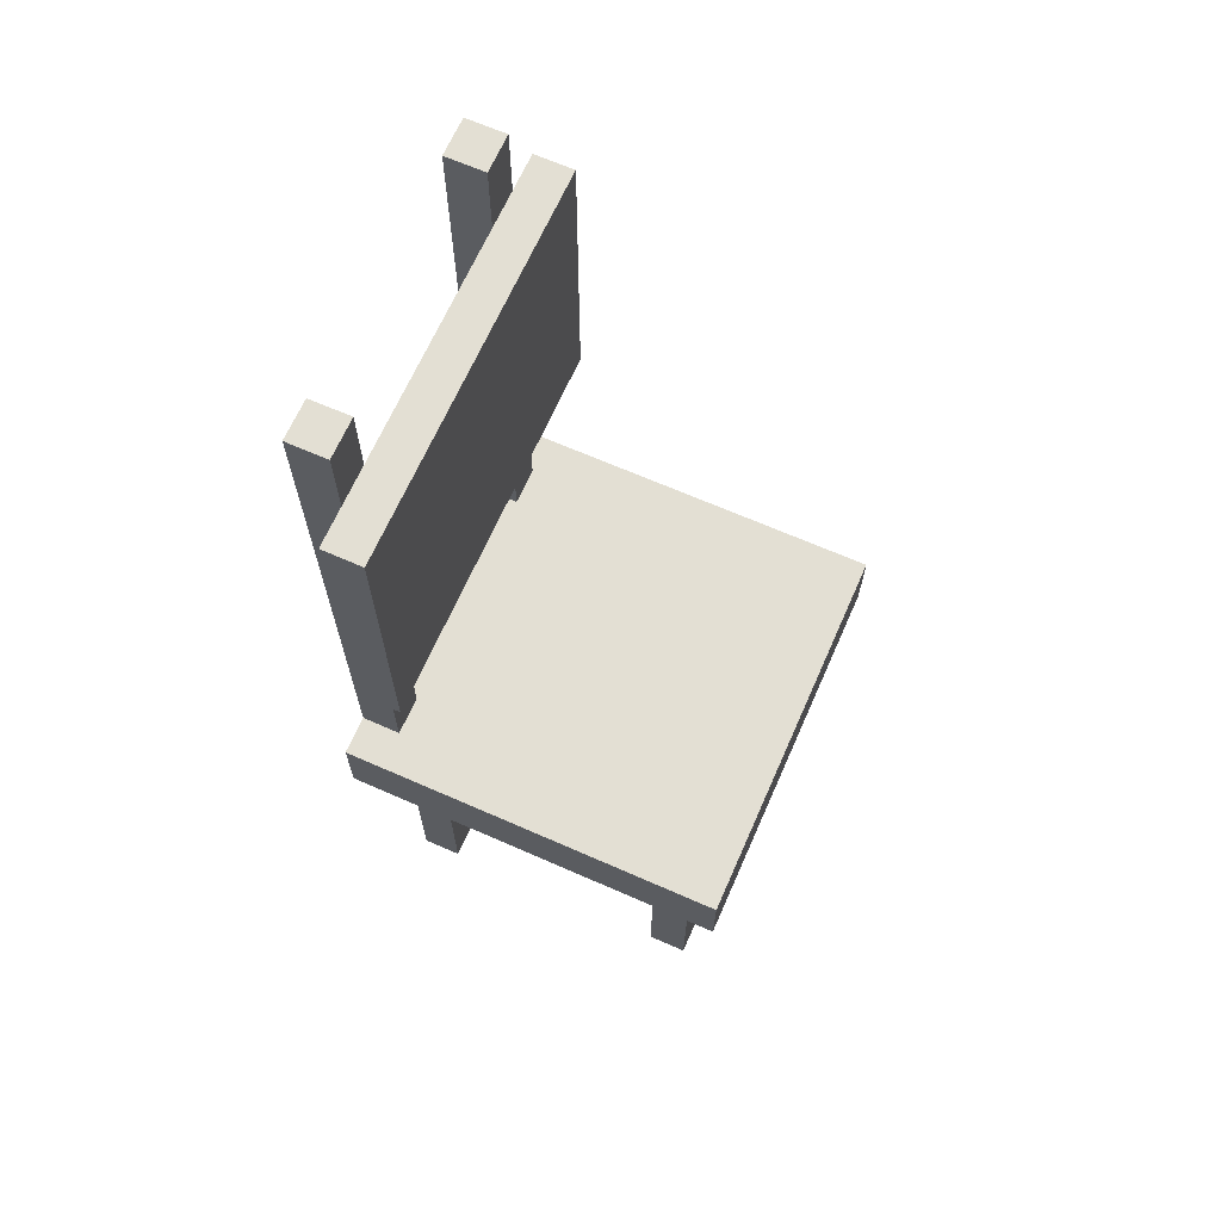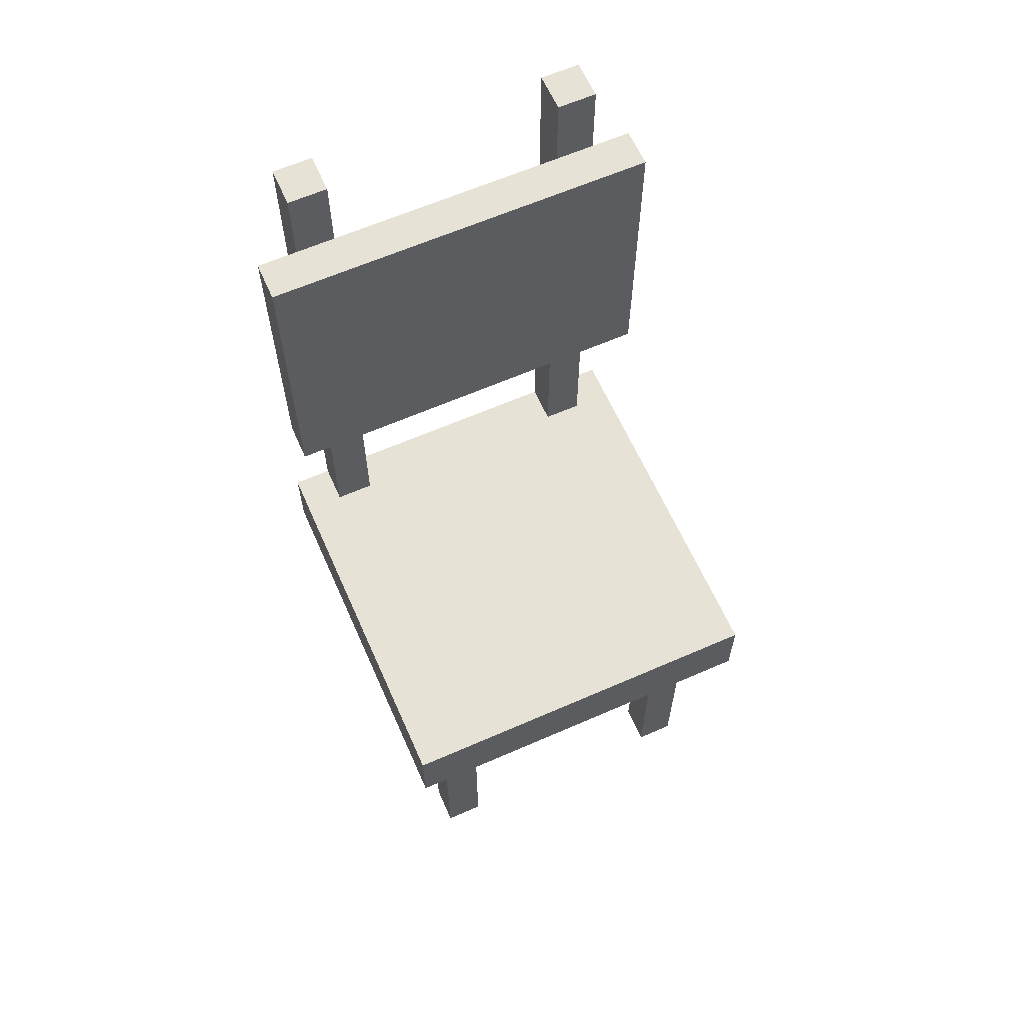
<metadata>
{"format":"obj","ext":"obj","renderer":"f3d","projection":"perspective","resolution":1024,"background":"white","views":[{"elev":66.9,"azim":-66.2,"up":"+Y"},{"elev":63.0,"azim":-23.9,"up":"+Y"}]}
</metadata>
<code>
o
v -0.5 0.7 0.5
v -0.5 0.7 -0.5
v -0.5 0.8 0.4
v -0.5 0.8 0.2
v -0.5 0.8 0.1
v -0.5 0.8 -0.3
v -0.5 0.8 -0.4
v -0.5 0.8 -0.5
v -0.5 0.9 0.5
v -0.5 0.9 0.4
v -0.5 0.9 0.2
v -0.5 0.9 0.1
v -0.5 0.9 -0.3
v -0.5 0.9 -0.4
v -0.5 0.9 -0.5
v -0.5 1.4 -0.3
v -0.5 1.4 -0.4
v -0.5 1.7 -0.3
v -0.5 1.7 -0.4
v -0.5 1.9 -0.3
v -0.5 1.9 -0.4
v -0.5 2 -0.3
v -0.5 2 -0.4
v -0.5 2.1 -0.3
v -0.5 2.1 -0.4
v -0.5 2.2 -0.3
v -0.5 2.2 -0.4
v -0.4 0 0.4
v -0.4 0 0.3
v -0.4 0 -0.3
v -0.4 0 -0.4
v -0.4 0.1 0.4
v -0.4 0.1 0.3
v -0.4 0.1 -0.3
v -0.4 0.1 -0.4
v -0.4 0.6 0.4
v -0.4 0.6 0.3
v -0.4 0.6 -0.3
v -0.4 0.6 -0.4
v -0.4 0.7 0.4
v -0.4 0.7 0.3
v -0.4 0.7 -0.3
v -0.4 0.7 -0.4
v -0.4 0.9 -0.4
v -0.4 0.9 -0.5
v -0.4 1 -0.4
v -0.4 1 -0.5
v -0.4 1.4 -0.4
v -0.4 1.7 -0.4
v -0.4 1.9 -0.4
v -0.4 2 -0.4
v -0.4 2.1 -0.4
v -0.4 2.2 -0.4
v -0.4 2.3 -0.4
v -0.4 2.3 -0.5
v -0.4 2.4 -0.4
v -0.4 2.4 -0.5
v 0.3 0 0.4
v 0.3 0 0.3
v 0.3 0 -0.3
v 0.3 0 -0.4
v 0.3 0.1 0.4
v 0.3 0.1 0.3
v 0.3 0.1 -0.3
v 0.3 0.1 -0.4
v 0.3 0.6 0.4
v 0.3 0.6 0.3
v 0.3 0.6 -0.3
v 0.3 0.6 -0.4
v 0.3 0.7 0.4
v 0.3 0.7 0.3
v 0.3 0.7 -0.3
v 0.3 0.7 -0.4
v 0.3 0.9 -0.4
v 0.3 0.9 -0.5
v 0.3 1 -0.4
v 0.3 1 -0.5
v 0.3 1.4 -0.4
v 0.3 1.5 -0.4
v 0.3 1.7 -0.4
v 0.3 1.8 -0.4
v 0.3 2.2 -0.4
v 0.3 2.3 -0.4
v 0.3 2.3 -0.5
v 0.3 2.4 -0.4
v 0.3 2.4 -0.5
v -0.3 0 0.4
v -0.3 0 0.3
v -0.3 0 -0.3
v -0.3 0 -0.4
v -0.3 0.1 0.4
v -0.3 0.1 0.3
v -0.3 0.1 -0.3
v -0.3 0.1 -0.4
v -0.3 0.6 0.4
v -0.3 0.6 0.3
v -0.3 0.6 -0.3
v -0.3 0.6 -0.4
v -0.3 0.7 0.4
v -0.3 0.7 0.3
v -0.3 0.7 -0.3
v -0.3 0.7 -0.4
v -0.3 0.9 -0.4
v -0.3 0.9 -0.5
v -0.3 1 -0.4
v -0.3 1 -0.5
v -0.3 1.4 -0.4
v -0.3 2 -0.4
v -0.3 2.1 -0.4
v -0.3 2.2 -0.4
v -0.3 2.3 -0.4
v -0.3 2.3 -0.5
v -0.3 2.4 -0.4
v -0.3 2.4 -0.5
v 0.4 0 0.4
v 0.4 0 0.3
v 0.4 0 -0.3
v 0.4 0 -0.4
v 0.4 0.1 0.4
v 0.4 0.1 0.3
v 0.4 0.1 -0.3
v 0.4 0.1 -0.4
v 0.4 0.6 0.4
v 0.4 0.6 0.3
v 0.4 0.6 -0.3
v 0.4 0.6 -0.4
v 0.4 0.7 0.4
v 0.4 0.7 0.3
v 0.4 0.7 -0.3
v 0.4 0.7 -0.4
v 0.4 0.9 -0.4
v 0.4 0.9 -0.5
v 0.4 1 -0.4
v 0.4 1 -0.5
v 0.4 1.4 -0.4
v 0.4 1.5 -0.4
v 0.4 1.7 -0.4
v 0.4 1.8 -0.4
v 0.4 1.9 -0.4
v 0.4 2 -0.4
v 0.4 2.1 -0.4
v 0.4 2.2 -0.4
v 0.4 2.3 -0.4
v 0.4 2.3 -0.5
v 0.4 2.4 -0.4
v 0.4 2.4 -0.5
v 0.5 0.7 0.5
v 0.5 0.7 -0.5
v 0.5 0.8 0.5
v 0.5 0.8 0.3
v 0.5 0.8 0.2
v 0.5 0.8 1.49e-08
v 0.5 0.8 -0.1
v 0.5 0.8 -0.3
v 0.5 0.8 -0.4
v 0.5 0.8 -0.5
v 0.5 0.9 0.5
v 0.5 0.9 0.3
v 0.5 0.9 0.2
v 0.5 0.9 1.49e-08
v 0.5 0.9 -0.1
v 0.5 0.9 -0.3
v 0.5 0.9 -0.4
v 0.5 0.9 -0.5
v 0.5 1.4 -0.3
v 0.5 1.4 -0.4
v 0.5 1.5 -0.3
v 0.5 1.5 -0.4
v 0.5 1.7 -0.3
v 0.5 1.7 -0.4
v 0.5 1.8 -0.3
v 0.5 1.8 -0.4
v 0.5 1.9 -0.3
v 0.5 1.9 -0.4
v 0.5 2 -0.3
v 0.5 2 -0.4
v 0.5 2.1 -0.3
v 0.5 2.1 -0.4
v 0.5 2.2 -0.3
v 0.5 2.2 -0.4
v -0.5 0.7 0.5
v -0.5 0.9 0.5
v -0.4 0.8 0.5
v -0.4 0.9 0.5
v 0.5 0.7 0.5
v 0.5 0.8 0.5
v 0.5 0.9 0.5
v -0.4 0 0.4
v -0.4 0.1 0.4
v -0.4 0.6 0.4
v -0.4 0.7 0.4
v -0.3 0 0.4
v -0.3 0.1 0.4
v -0.3 0.6 0.4
v -0.3 0.7 0.4
v 0.3 0 0.4
v 0.3 0.1 0.4
v 0.3 0.6 0.4
v 0.3 0.7 0.4
v 0.4 0 0.4
v 0.4 0.1 0.4
v 0.4 0.6 0.4
v 0.4 0.7 0.4
v -0.5 1.4 -0.3
v -0.5 1.7 -0.3
v -0.5 1.9 -0.3
v -0.5 2 -0.3
v -0.5 2.1 -0.3
v -0.5 2.2 -0.3
v -0.4 0 -0.3
v -0.4 0.1 -0.3
v -0.4 0.6 -0.3
v -0.4 0.7 -0.3
v -0.4 1.6 -0.3
v -0.4 1.7 -0.3
v -0.4 1.9 -0.3
v -0.3 0 -0.3
v -0.3 0.1 -0.3
v -0.3 0.6 -0.3
v -0.3 0.7 -0.3
v -0.3 1.6 -0.3
v -0.3 1.7 -0.3
v -0.2 1.6 -0.3
v -0.2 1.7 -0.3
v -0.1 1.9 -0.3
v -0.1 2 -0.3
v -0.1 2.1 -0.3
v 0.2 1.4 -0.3
v 0.2 1.5 -0.3
v 0.2 1.6 -0.3
v 0.2 1.7 -0.3
v 0.2 1.8 -0.3
v 0.2 1.9 -0.3
v 0.2 2 -0.3
v 0.3 0 -0.3
v 0.3 0.1 -0.3
v 0.3 0.6 -0.3
v 0.3 0.7 -0.3
v 0.3 2.1 -0.3
v 0.3 2.2 -0.3
v 0.4 0 -0.3
v 0.4 0.1 -0.3
v 0.4 0.6 -0.3
v 0.4 0.7 -0.3
v 0.4 1.9 -0.3
v 0.4 2 -0.3
v 0.5 1.4 -0.3
v 0.5 1.5 -0.3
v 0.5 1.7 -0.3
v 0.5 1.8 -0.3
v 0.5 1.9 -0.3
v 0.5 2 -0.3
v 0.5 2.1 -0.3
v 0.5 2.2 -0.3
v -0.4 0.9 -0.4
v -0.4 1 -0.4
v -0.4 1.4 -0.4
v -0.4 2.2 -0.4
v -0.4 2.3 -0.4
v -0.4 2.4 -0.4
v -0.3 0.9 -0.4
v -0.3 1 -0.4
v -0.3 1.4 -0.4
v -0.3 2.2 -0.4
v -0.3 2.3 -0.4
v -0.3 2.4 -0.4
v 0.3 0.9 -0.4
v 0.3 1 -0.4
v 0.3 1.4 -0.4
v 0.3 2.2 -0.4
v 0.3 2.3 -0.4
v 0.3 2.4 -0.4
v 0.4 0.9 -0.4
v 0.4 1 -0.4
v 0.4 1.4 -0.4
v 0.4 2.2 -0.4
v 0.4 2.3 -0.4
v 0.4 2.4 -0.4
v -0.4 0 0.3
v -0.4 0.1 0.3
v -0.4 0.6 0.3
v -0.4 0.7 0.3
v -0.3 0 0.3
v -0.3 0.1 0.3
v -0.3 0.6 0.3
v -0.3 0.7 0.3
v 0.3 0 0.3
v 0.3 0.1 0.3
v 0.3 0.6 0.3
v 0.3 0.7 0.3
v 0.4 0 0.3
v 0.4 0.1 0.3
v 0.4 0.6 0.3
v 0.4 0.7 0.3
v -0.5 1.4 -0.4
v -0.5 1.7 -0.4
v -0.5 1.9 -0.4
v -0.5 2 -0.4
v -0.5 2.1 -0.4
v -0.5 2.2 -0.4
v -0.4 0 -0.4
v -0.4 0.1 -0.4
v -0.4 0.6 -0.4
v -0.4 0.7 -0.4
v -0.4 1.4 -0.4
v -0.4 1.7 -0.4
v -0.4 1.9 -0.4
v -0.4 2 -0.4
v -0.4 2.1 -0.4
v -0.4 2.2 -0.4
v -0.3 0 -0.4
v -0.3 0.1 -0.4
v -0.3 0.6 -0.4
v -0.3 0.7 -0.4
v -0.3 1.4 -0.4
v -0.3 2 -0.4
v -0.3 2.1 -0.4
v -0.3 2.2 -0.4
v -0.2 1.6 -0.4
v -0.2 1.7 -0.4
v -0.1 1.9 -0.4
v -0.1 2 -0.4
v -0.1 2.1 -0.4
v 0.2 1.4 -0.4
v 0.2 1.5 -0.4
v 0.2 1.6 -0.4
v 0.2 1.7 -0.4
v 0.2 1.8 -0.4
v 0.2 1.9 -0.4
v 0.2 2 -0.4
v 0.3 0 -0.4
v 0.3 0.1 -0.4
v 0.3 0.6 -0.4
v 0.3 0.7 -0.4
v 0.3 1.4 -0.4
v 0.3 1.5 -0.4
v 0.3 1.7 -0.4
v 0.3 1.8 -0.4
v 0.3 2.2 -0.4
v 0.4 0 -0.4
v 0.4 0.1 -0.4
v 0.4 0.6 -0.4
v 0.4 0.7 -0.4
v 0.4 1.4 -0.4
v 0.4 1.5 -0.4
v 0.4 1.7 -0.4
v 0.4 1.8 -0.4
v 0.4 1.9 -0.4
v 0.4 2 -0.4
v 0.4 2.1 -0.4
v 0.4 2.2 -0.4
v 0.5 1.4 -0.4
v 0.5 1.5 -0.4
v 0.5 1.7 -0.4
v 0.5 1.8 -0.4
v 0.5 1.9 -0.4
v 0.5 2 -0.4
v 0.5 2.1 -0.4
v 0.5 2.2 -0.4
v -0.5 0.7 -0.5
v -0.5 0.8 -0.5
v -0.5 0.9 -0.5
v -0.4 0.9 -0.5
v -0.4 1 -0.5
v -0.4 2.3 -0.5
v -0.4 2.4 -0.5
v -0.3 0.9 -0.5
v -0.3 1 -0.5
v -0.3 2.3 -0.5
v -0.3 2.4 -0.5
v 0.3 0.9 -0.5
v 0.3 1 -0.5
v 0.3 2.3 -0.5
v 0.3 2.4 -0.5
v 0.4 0.9 -0.5
v 0.4 1 -0.5
v 0.4 2.3 -0.5
v 0.4 2.4 -0.5
v 0.5 0.7 -0.5
v 0.5 0.8 -0.5
v 0.5 0.9 -0.5
v -0.4 0 0.4
v -0.3 0 0.4
v 0.3 0 0.4
v 0.4 0 0.4
v -0.4 0 0.3
v -0.3 0 0.3
v 0.3 0 0.3
v 0.4 0 0.3
v -0.4 0 -0.3
v -0.3 0 -0.3
v 0.3 0 -0.3
v 0.4 0 -0.3
v -0.4 0 -0.4
v -0.3 0 -0.4
v 0.3 0 -0.4
v 0.4 0 -0.4
v -0.5 0.7 0.5
v 0.5 0.7 0.5
v -0.4 0.7 0.4
v -0.3 0.7 0.4
v 0.3 0.7 0.4
v 0.4 0.7 0.4
v -0.4 0.7 0.3
v -0.3 0.7 0.3
v 0.3 0.7 0.3
v 0.4 0.7 0.3
v -0.4 0.7 -0.3
v -0.3 0.7 -0.3
v 0.3 0.7 -0.3
v 0.4 0.7 -0.3
v -0.4 0.7 -0.4
v -0.3 0.7 -0.4
v 0.3 0.7 -0.4
v 0.4 0.7 -0.4
v -0.5 0.7 -0.5
v 0.5 0.7 -0.5
v -0.5 1.4 -0.3
v 0.2 1.4 -0.3
v 0.5 1.4 -0.3
v -0.5 1.4 -0.4
v -0.4 1.4 -0.4
v -0.3 1.4 -0.4
v 0.2 1.4 -0.4
v 0.3 1.4 -0.4
v 0.4 1.4 -0.4
v 0.5 1.4 -0.4
v -0.5 0.9 0.5
v -0.4 0.9 0.5
v 0.5 0.9 0.5
v -0.5 0.9 0.4
v -0.4 0.9 0.4
v -0.2 0.9 0.4
v 0.2 0.9 0.4
v -0.2 0.9 0.3
v 0.2 0.9 0.3
v 0.5 0.9 0.3
v -0.5 0.9 0.2
v -0.3 0.9 0.2
v 0.2 0.9 0.2
v 0.5 0.9 0.2
v -0.5 0.9 0.1
v -0.3 0.9 0.1
v -1.49e-08 0.9 0.1
v -0.3 0.9 1.49e-08
v -1.49e-08 0.9 1.49e-08
v 0.2 0.9 1.49e-08
v 0.4 0.9 1.49e-08
v 0.5 0.9 1.49e-08
v -1.49e-08 0.9 -0.1
v 0.2 0.9 -0.1
v 0.4 0.9 -0.1
v 0.5 0.9 -0.1
v -0.2 0.9 -0.2
v -0.1 0.9 -0.2
v -0.5 0.9 -0.3
v -0.2 0.9 -0.3
v -0.1 0.9 -0.3
v -1.49e-08 0.9 -0.3
v 0.5 0.9 -0.3
v -0.5 0.9 -0.4
v -0.4 0.9 -0.4
v -0.3 0.9 -0.4
v -0.2 0.9 -0.4
v -1.49e-08 0.9 -0.4
v 0.3 0.9 -0.4
v 0.4 0.9 -0.4
v 0.5 0.9 -0.4
v -0.5 0.9 -0.5
v -0.4 0.9 -0.5
v -0.3 0.9 -0.5
v 0.3 0.9 -0.5
v 0.4 0.9 -0.5
v 0.5 0.9 -0.5
v -0.5 2.2 -0.3
v 0.3 2.2 -0.3
v 0.5 2.2 -0.3
v -0.5 2.2 -0.4
v -0.4 2.2 -0.4
v -0.3 2.2 -0.4
v 0.3 2.2 -0.4
v 0.4 2.2 -0.4
v 0.5 2.2 -0.4
v -0.4 2.4 -0.4
v -0.3 2.4 -0.4
v 0.3 2.4 -0.4
v 0.4 2.4 -0.4
v -0.4 2.4 -0.5
v -0.3 2.4 -0.5
v 0.3 2.4 -0.5
v 0.4 2.4 -0.5
f 3 2 1
f 4 2 3
f 5 2 4
f 6 2 5
f 7 2 6
f 8 2 7
f 9 3 1
f 10 4 3
f 10 3 9
f 11 5 4
f 11 4 10
f 12 6 5
f 12 5 11
f 13 7 6
f 13 6 12
f 14 8 7
f 14 7 13
f 15 8 14
f 18 17 16
f 19 17 18
f 20 19 18
f 21 19 20
f 22 21 20
f 23 21 22
f 24 23 22
f 25 23 24
f 26 25 24
f 27 25 26
f 32 29 28
f 33 29 32
f 34 31 30
f 35 31 34
f 36 33 32
f 37 33 36
f 38 35 34
f 39 35 38
f 40 37 36
f 41 37 40
f 42 39 38
f 43 39 42
f 46 45 44
f 47 45 46
f 48 47 46
f 49 47 48
f 50 47 49
f 51 47 50
f 52 47 51
f 53 47 52
f 54 47 53
f 55 47 54
f 56 55 54
f 57 55 56
f 62 59 58
f 63 59 62
f 64 61 60
f 65 61 64
f 66 63 62
f 67 63 66
f 68 65 64
f 69 65 68
f 70 67 66
f 71 67 70
f 72 69 68
f 73 69 72
f 76 75 74
f 77 75 76
f 78 77 76
f 79 77 78
f 80 77 79
f 81 77 80
f 82 77 81
f 83 77 82
f 84 77 83
f 85 84 83
f 86 84 85
f 87 88 91
f 91 88 92
f 89 90 93
f 93 90 94
f 91 92 95
f 95 92 96
f 93 94 97
f 97 94 98
f 95 96 99
f 99 96 100
f 97 98 101
f 101 98 102
f 103 104 105
f 105 104 106
f 105 106 107
f 107 106 108
f 108 106 109
f 109 106 110
f 110 106 111
f 111 106 112
f 111 112 113
f 113 112 114
f 115 116 119
f 119 116 120
f 117 118 121
f 121 118 122
f 119 120 123
f 123 120 124
f 121 122 125
f 125 122 126
f 123 124 127
f 127 124 128
f 125 126 129
f 129 126 130
f 131 132 133
f 133 132 134
f 133 134 135
f 135 134 136
f 136 134 137
f 137 134 138
f 138 134 139
f 139 134 140
f 140 134 141
f 141 134 142
f 142 134 143
f 143 134 144
f 143 144 145
f 145 144 146
f 147 148 149
f 149 148 150
f 150 148 151
f 151 148 152
f 152 148 153
f 153 148 154
f 154 148 155
f 155 148 156
f 149 150 157
f 150 151 158
f 157 150 158
f 151 152 159
f 158 151 159
f 152 153 160
f 159 152 160
f 153 154 161
f 160 153 161
f 154 155 162
f 161 154 162
f 155 156 163
f 162 155 163
f 163 156 164
f 165 166 167
f 167 166 168
f 167 168 169
f 169 168 170
f 169 170 171
f 171 170 172
f 171 172 173
f 173 172 174
f 173 174 175
f 175 174 176
f 175 176 177
f 177 176 178
f 177 178 179
f 179 178 180
f 183 182 181
f 184 182 183
f 185 183 181
f 186 184 183
f 186 183 185
f 187 184 186
f 192 189 188
f 193 190 189
f 193 189 192
f 194 191 190
f 194 190 193
f 195 191 194
f 200 197 196
f 201 198 197
f 201 197 200
f 202 199 198
f 202 198 201
f 203 199 202
f 214 205 204
f 215 206 205
f 215 205 214
f 216 207 206
f 216 206 215
f 217 211 210
f 218 212 211
f 218 211 217
f 219 213 212
f 219 212 218
f 220 213 219
f 221 214 204
f 221 215 214
f 222 216 215
f 222 215 221
f 223 222 221
f 223 221 204
f 224 216 222
f 224 222 223
f 225 207 216
f 225 216 224
f 226 208 207
f 226 207 225
f 227 209 208
f 227 208 226
f 228 223 204
f 229 223 228
f 230 224 223
f 230 223 229
f 231 225 224
f 231 224 230
f 232 225 231
f 233 226 225
f 233 225 232
f 234 227 226
f 234 226 233
f 239 209 227
f 239 233 232
f 239 234 233
f 239 227 234
f 240 209 239
f 241 236 235
f 242 237 236
f 242 236 241
f 243 238 237
f 243 237 242
f 244 238 243
f 245 239 232
f 246 239 245
f 247 229 228
f 248 230 229
f 248 229 247
f 248 231 230
f 249 232 231
f 249 231 248
f 250 245 232
f 250 232 249
f 251 246 245
f 251 245 250
f 252 239 246
f 252 246 251
f 253 240 239
f 253 239 252
f 254 240 253
f 261 256 255
f 262 257 256
f 262 256 261
f 263 257 262
f 264 259 258
f 265 260 259
f 265 259 264
f 266 260 265
f 273 268 267
f 274 269 268
f 274 268 273
f 275 269 274
f 276 271 270
f 277 272 271
f 277 271 276
f 278 272 277
f 279 280 283
f 280 281 284
f 283 280 284
f 281 282 285
f 284 281 285
f 285 282 286
f 287 288 291
f 288 289 292
f 291 288 292
f 289 290 293
f 292 289 293
f 293 290 294
f 295 296 305
f 296 297 306
f 305 296 306
f 297 298 307
f 306 297 307
f 298 299 308
f 307 298 308
f 299 300 309
f 308 299 309
f 309 300 310
f 301 302 311
f 302 303 312
f 311 302 312
f 303 304 313
f 312 303 313
f 313 304 314
f 315 316 319
f 319 316 320
f 320 316 321
f 316 317 322
f 321 316 322
f 317 318 323
f 322 317 323
f 315 319 324
f 324 319 325
f 319 320 326
f 325 319 326
f 320 321 327
f 326 320 327
f 327 321 328
f 321 322 329
f 328 321 329
f 322 323 330
f 329 322 330
f 324 325 335
f 325 326 336
f 335 325 336
f 326 327 336
f 327 328 337
f 336 327 337
f 328 329 338
f 337 328 338
f 329 330 338
f 323 318 339
f 338 330 339
f 330 323 339
f 331 332 340
f 332 333 341
f 340 332 341
f 333 334 342
f 341 333 342
f 342 334 343
f 344 345 352
f 345 346 353
f 352 345 353
f 346 347 354
f 353 346 354
f 347 348 355
f 354 347 355
f 348 349 356
f 355 348 356
f 349 350 357
f 356 349 357
f 350 351 358
f 357 350 358
f 358 351 359
f 361 362 363
f 361 363 367
f 363 364 367
f 364 365 368
f 367 364 368
f 365 366 369
f 368 365 369
f 369 366 370
f 361 367 371
f 361 371 375
f 371 372 375
f 372 373 376
f 375 372 376
f 373 374 377
f 376 373 377
f 377 374 378
f 360 361 379
f 361 375 380
f 379 361 380
f 380 375 381
f 386 383 382
f 387 383 386
f 388 385 384
f 389 385 388
f 394 391 390
f 395 391 394
f 396 393 392
f 397 393 396
f 400 399 398
f 401 399 400
f 402 399 401
f 403 399 402
f 404 400 398
f 405 402 401
f 406 402 405
f 407 399 403
f 408 406 405
f 408 407 406
f 408 404 398
f 408 405 404
f 409 407 408
f 410 407 409
f 411 399 407
f 411 407 410
f 412 408 398
f 413 410 409
f 414 410 413
f 415 399 411
f 416 412 398
f 416 415 414
f 416 414 413
f 416 413 412
f 417 399 415
f 417 415 416
f 421 419 418
f 422 419 421
f 423 419 422
f 424 420 419
f 424 419 423
f 425 420 424
f 426 420 425
f 427 420 426
f 428 429 431
f 429 430 432
f 431 429 432
f 432 430 433
f 433 430 434
f 431 432 435
f 432 433 435
f 433 434 435
f 434 430 436
f 435 434 436
f 436 430 437
f 431 435 438
f 435 436 438
f 438 436 439
f 436 437 440
f 439 436 440
f 440 437 441
f 438 439 442
f 439 440 443
f 442 439 443
f 440 441 443
f 443 441 444
f 442 443 445
f 443 444 445
f 444 441 446
f 445 444 446
f 446 441 447
f 447 441 448
f 448 441 449
f 445 446 450
f 446 447 450
f 447 448 451
f 450 447 451
f 448 449 452
f 451 448 452
f 452 449 453
f 450 451 454
f 445 450 454
f 452 453 454
f 451 452 454
f 454 453 455
f 442 445 456
f 445 454 456
f 454 455 457
f 456 454 457
f 455 453 458
f 457 455 458
f 458 453 459
f 459 453 460
f 456 457 461
f 461 457 462
f 462 457 463
f 457 458 464
f 463 457 464
f 458 459 464
f 459 460 465
f 464 459 465
f 465 460 466
f 466 460 467
f 467 460 468
f 461 462 469
f 469 462 470
f 463 464 471
f 464 465 471
f 465 466 471
f 471 466 472
f 467 468 473
f 473 468 474
f 475 476 478
f 478 476 479
f 479 476 480
f 476 477 481
f 480 476 481
f 481 477 482
f 482 477 483
f 484 485 488
f 488 485 489
f 486 487 490
f 490 487 491

</code>
